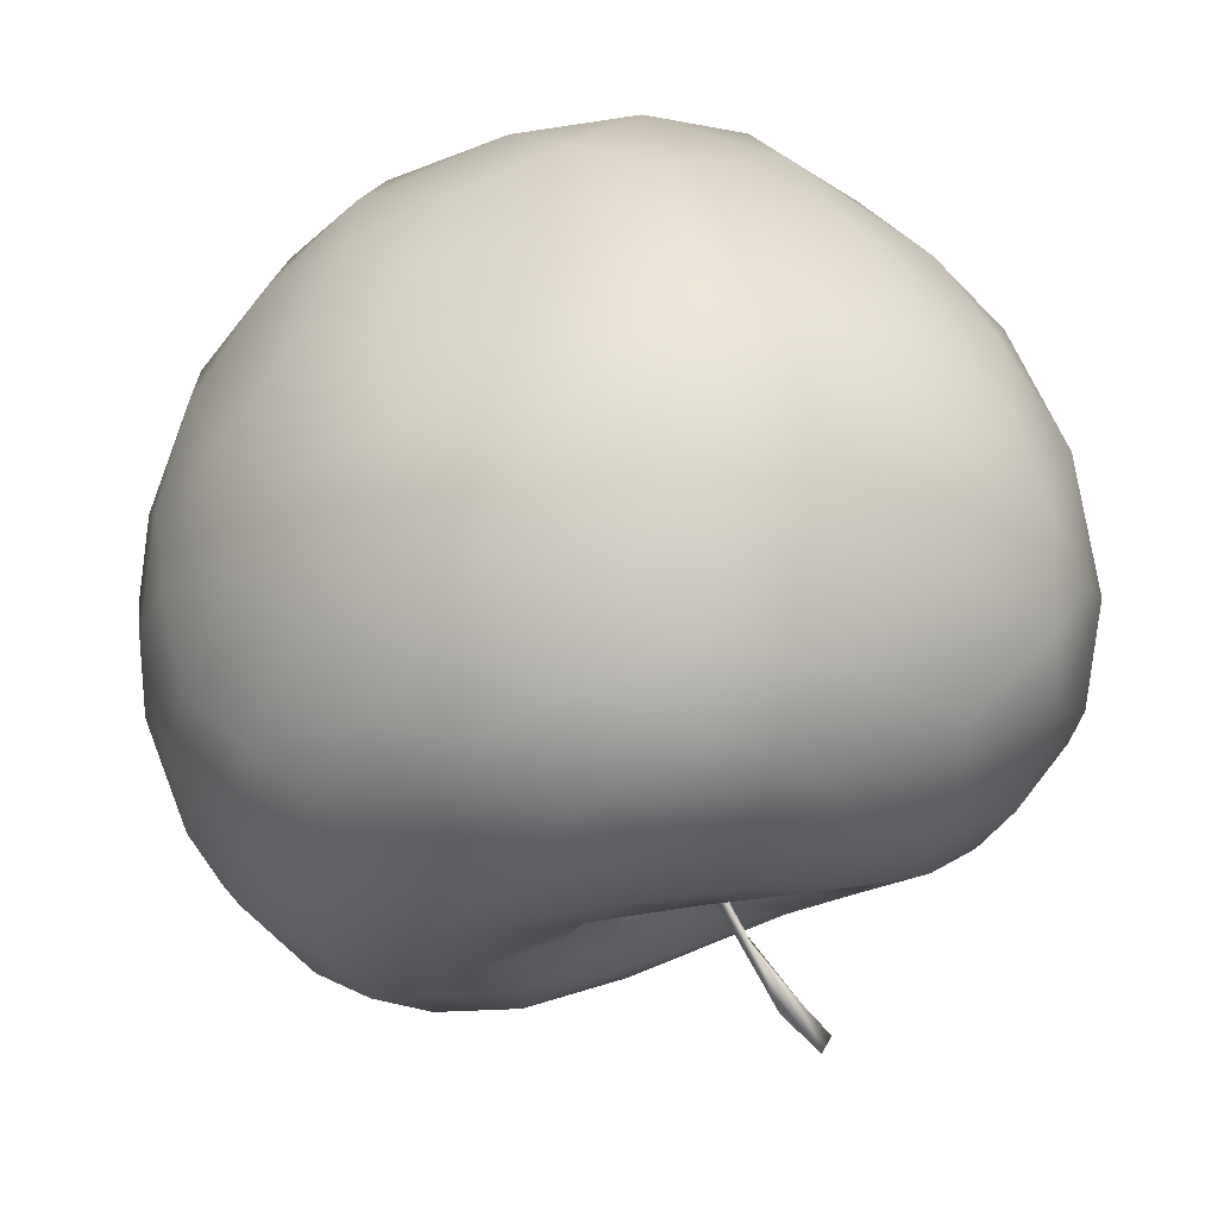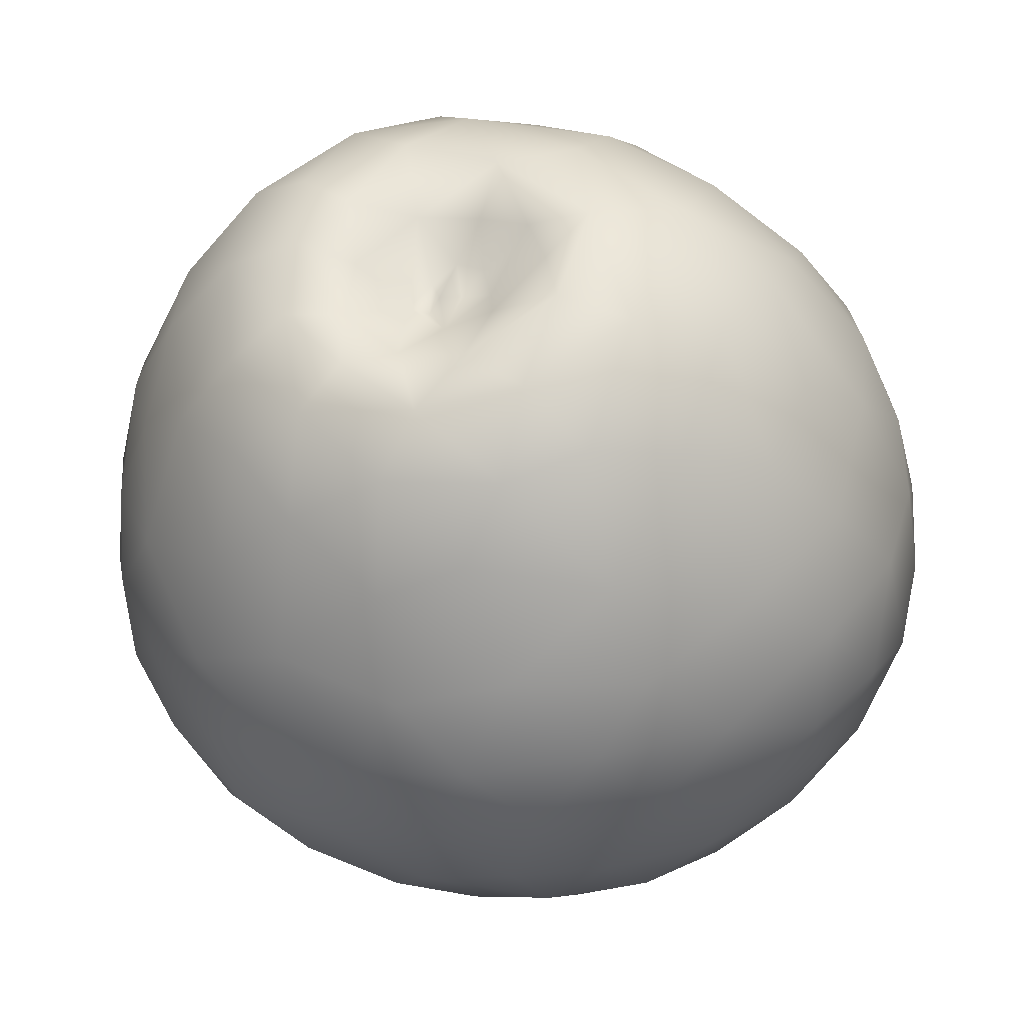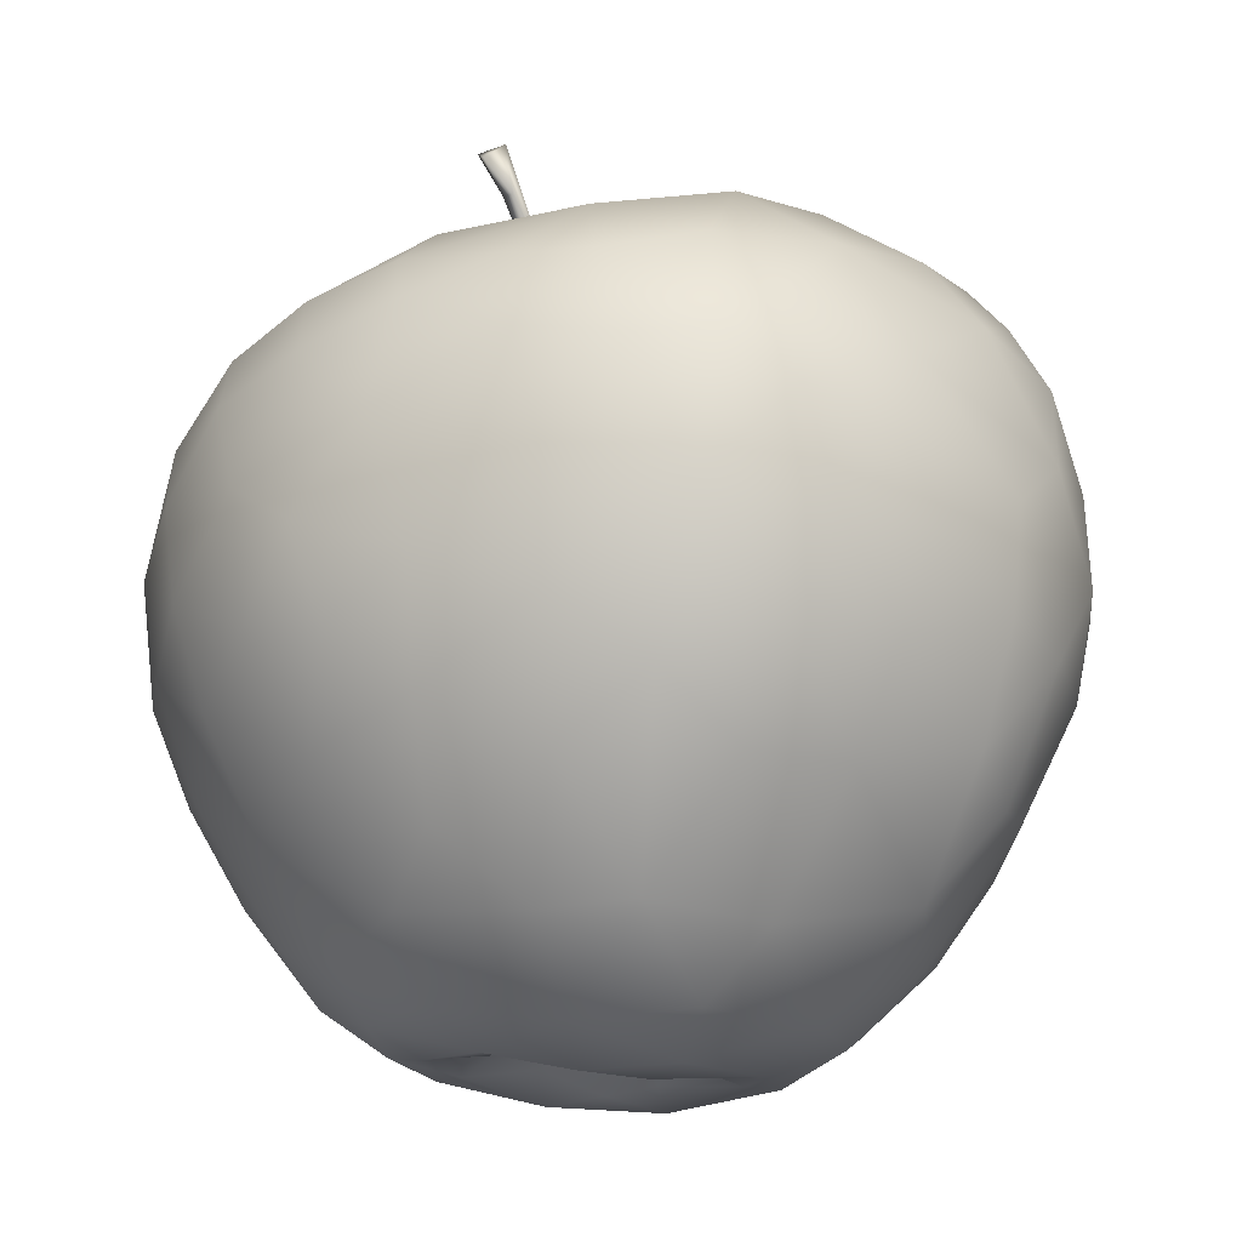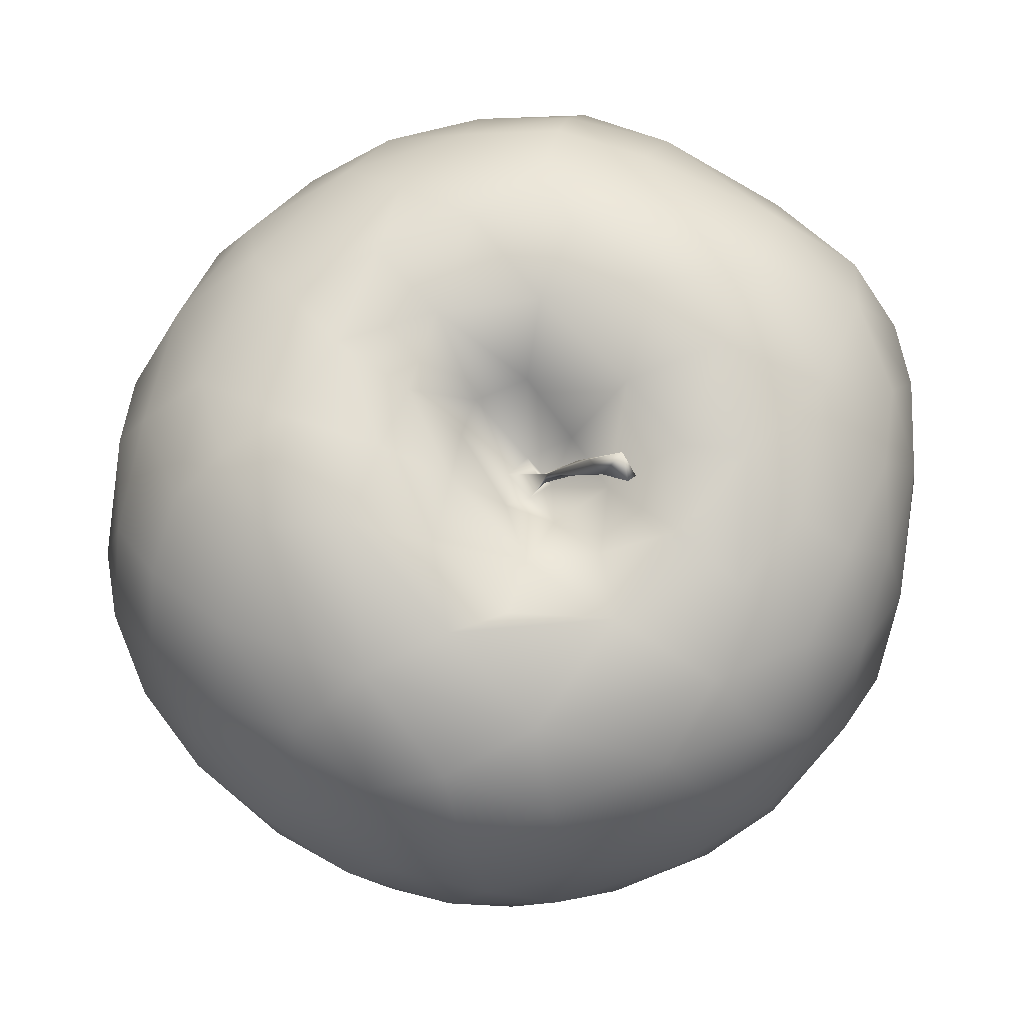
<metadata>
{"format":"obj","ext":"obj","renderer":"f3d","projection":"perspective","resolution":1024,"background":"white","views":[{"elev":72.3,"azim":168.5,"up":"+Z"},{"elev":-40.7,"azim":8.3,"up":"+Z"},{"elev":-14.8,"azim":-73.3,"up":"+Y"},{"elev":71.4,"azim":-175.5,"up":"+Y"}]}
</metadata>
<code>
o 3DApple001_LQ-1K-JPG
v -0.02903 0.006956 0.004921
v -0.02824 0.008953 -0.01073
v -0.02063 0.004836 -0.007524
v -0.03798 0.01775 0.01607
v -0.03927 0.01691 0.004878
v -0.02648 0.007831 0.01933
v -0.0291 0.01586 0.02775
v -0.01887 0.003153 0.01528
v -0.04421 0.02549 -0.005321
v -0.04835 0.03179 0.009336
v -0.03674 0.01776 -0.01164
v -0.00383 0.005644 0.008732
v 0.004291 0.006472 0.008019
v 0.006892 0.003383 0.01507
v -0.005231 0.00302 0.02011
v -0.01245 0.002249 0.00957
v -0.0187 0.002737 0.00308
v -0.01159 0.004902 0.00038
v 0.002381 0.00651 0.02817
v 0.02117 0.009761 0.0251
v 0.01042 0.01646 0.03685
v -0.002832 0.01411 0.03819
v -0.01338 0.007432 0.02882
v -0.01868 0.008333 -0.02137
v -0.008718 0.01188 -0.03109
v -0.003703 0.006781 -0.02452
v -0.02128 0.01737 -0.03109
v -0.01297 0.005226 -0.0168
v -0.02781 0.01419 -0.02211
v -0.01287 0.005462 -0.008019
v 0.000448 0.02008 -0.03914
v 0.006263 0.01237 -0.03288
v 0.009887 0.005555 -0.02346
v 0.002478 0.005056 -0.01767
v -0.006017 0.006543 -0.01472
v 0.001313 0.01018 -0.002241
v 0.004207 0.009655 0.001903
v 0.000708 0.009615 0.003368
v -0.00272 0.01097 0.001447
v -0.001529 0.01 -0.002102
v 0.01078 0.004234 0.003598
v -0.005609 0.01038 -0.003045
v 0.005961 0.00603 -0.009584
v 0.01458 0.002672 -0.01128
v 0.01306 0.003547 -0.003447
v 0.005294 0.009235 -0.003411
v -0.000823 0.01031 -0.007532
v -0.003127 0.01156 -0.003315
v -0.05477 0.05255 -0.004196
v -0.05377 0.06826 -0.009314
v -0.05228 0.05722 -0.01834
v -0.05149 0.0455 -0.01472
v -0.05075 0.03814 -0.004731
v -0.0544 0.04754 0.01037
v -0.04475 0.03364 -0.01823
v -0.04741 0.06272 -0.02712
v -0.03889 0.05291 -0.03734
v -0.04686 0.04716 -0.02555
v -0.03826 0.04019 -0.03347
v -0.0178 0.04641 -0.04917
v -0.02526 0.03337 -0.03998
v -0.03038 0.04625 -0.04297
v -0.03299 0.02637 -0.02878
v -0.01098 0.02361 -0.03983
v 0.01392 0.04529 -0.05108
v 0.003835 0.03383 -0.04739
v -0.003363 0.04519 -0.05232
v -0.01076 0.0359 -0.04727
v -0.02979 0.07372 -0.0419
v -0.02252 0.08411 -0.03898
v -0.01814 0.07797 -0.04599
v -0.03741 0.06469 -0.03928
v -0.02627 0.05943 -0.04693
v -0.03005 0.09334 -0.01724
v -0.02762 0.08914 -0.02894
v -0.0394 0.08632 -0.02236
v -0.03438 0.08216 -0.03321
v -0.04158 0.07406 -0.03152
v -0.04435 0.08805 -0.009666
v -0.04788 0.07753 -0.01955
v -0.007795 0.08256 -0.04626
v 0.003136 0.07742 -0.05071
v -0.01269 0.06981 -0.05089
v -0.000286 0.06586 -0.0543
v 0.01202 0.06813 -0.05277
v 0.005035 0.05472 -0.05423
v -0.009689 0.05687 -0.0533
v -0.000683 0.09559 -0.02392
v 0.006496 0.09692 -0.02751
v -0.01429 0.09383 -0.02317
v -0.005406 0.0906 -0.03748
v 0.005972 0.08768 -0.04397
v -0.002413 0.09309 -0.0163
v 0.03442 0.01115 -0.01184
v 0.02365 0.005119 -0.01454
v 0.02821 0.0164 -0.02727
v 0.01708 0.01161 -0.02968
v 0.03889 0.02399 -0.02405
v 0.03455 0.03517 -0.03676
v 0.01786 0.02558 -0.04034
v 0.041 0.01543 8.5e-05
v 0.04369 0.02078 0.009217
v 0.03064 0.006916 0.006214
v 0.03435 0.01795 0.02222
v 0.01906 0.001941 0.002309
v 0.01728 0.004067 0.01687
v 0.02396 0.01917 0.03338
v 0.03341 0.03265 0.03673
v 0.04661 0.03526 -0.0235
v 0.05141 0.03417 -0.005558
v 0.04411 0.02288 -0.01181
v 0.05632 0.04578 0.001449
v 0.0567 0.04974 -0.008295
v 0.05312 0.04962 -0.02036
v 0.04437 0.04692 -0.03347
v 0.05099 0.04146 0.02003
v 0.04532 0.0284 0.0183
v 0.05266 0.03811 0.01013
v 0.04281 0.03932 0.03051
v 0.05695 0.0634 -0.01027
v 0.05778 0.06026 0.001636
v 0.05576 0.05417 0.014
v 0.02097 0.03746 -0.04623
v 0.03028 0.04958 -0.0453
v 0.02583 0.0741 -0.04611
v 0.03101 0.06328 -0.04595
v 0.01921 0.05779 -0.05165
v 0.04118 0.05985 -0.03878
v 0.01594 0.08359 -0.04554
v 0.02569 0.08676 -0.03932
v 0.03575 0.09064 -0.0272
v 0.01693 0.09439 -0.03326
v 0.03092 0.09854 -0.01594
v 0.02027 0.1004 -0.01507
v 0.009573 0.0983 -0.0164
v 0.05405 0.06746 -0.02032
v 0.04952 0.06162 -0.02952
v 0.04107 0.07052 -0.03703
v 0.04691 0.07732 -0.02718
v 0.04383 0.09209 -0.0106
v 0.04648 0.08643 -0.01937
v 0.03684 0.08146 -0.03548
v 0.05306 0.07898 -0.01157
v 0.05514 0.07535 0.002387
v -0.01449 0.01957 0.0409
v -0.02078 0.03466 0.04877
v -0.03402 0.03132 0.03782
v -0.04283 0.03169 0.0284
v -0.0503 0.03952 0.0211
v -0.04654 0.04478 0.03375
v -0.05323 0.05752 0.02584
v -0.03603 0.04423 0.04373
v -0.02353 0.0482 0.05301
v -0.03354 0.05541 0.04822
v -0.04509 0.05613 0.03907
v -0.03355 0.0753 0.04524
v -0.03905 0.06453 0.04457
v -0.02331 0.06132 0.05419
v -0.04731 0.06861 0.0361
v -0.05361 0.07362 0.02006
v -0.05413 0.07549 0.006923
v -0.05603 0.06182 0.0104
v -0.05095 0.07442 0.02823
v -0.04897 0.08569 0.003578
v -0.04963 0.08494 0.01443
v -0.03967 0.09407 0.01085
v -0.04427 0.08758 0.02547
v -0.0504 0.08112 -0.007411
v -0.03247 0.08916 0.03685
v -0.04436 0.08069 0.03436
v -0.01721 0.08347 0.04985
v -0.0185 0.09848 0.03188
v -0.000477 0.0977 0.03769
v -0.005015 0.1004 0.02845
v -0.01573 0.101 0.021
v -0.03004 0.0977 0.02467
v -0.01411 0.09308 0.0425
v 0.01666 0.02726 0.04285
v 5.2e-05 0.03079 0.04927
v -0.01237 0.0298 0.04964
v 0.004888 0.04503 0.05512
v -0.01252 0.04613 0.05612
v 0.02261 0.03666 0.04582
v 0.0341 0.04984 0.04416
v 0.02486 0.05927 0.05143
v 0.02244 0.04828 0.05092
v 0.0111 0.05608 0.05606
v 0.00442 0.06968 0.05685
v -0.00535 0.07944 0.0551
v -0.01342 0.06762 0.05682
v -0.003086 0.05625 0.05856
v -0.002126 0.09373 0.0451
v -0.003167 0.08812 0.05006
v 0.01071 0.09168 0.04463
v 0.009455 0.08187 0.05209
v 0.02156 0.0733 0.05118
v 0.02166 0.0835 0.04701
v 0.01562 0.06565 0.0551
v 0.008082 0.09572 -0.006605
v 0.01722 0.1 -0.00439
v 0.000983 0.08721 -0.00679
v 0.007496 0.09145 0.001138
v -0.007421 0.0984 -0.005913
v -0.004182 0.09276 -0.003982
v -0.003966 0.08861 -0.00371
v -0.001587 0.09915 0.01795
v 0.007996 0.09961 0.02852
v 0.01185 0.09797 0.01556
v -0.0006 0.09301 0.008934
v 0.006024 0.09063 0.00641
v -0.001243 0.08216 0.001873
v -0.006999 0.08982 0.002451
v -0.002927 0.08474 -0.001488
v 0.001218 0.08205 -0.000675
v -0.01188 0.09296 -0.01431
v -0.005599 0.08773 -0.008856
v -0.00204 0.08192 -0.003629
v -0.01226 0.09212 -0.004916
v -0.004765 0.08329 -0.002072
v -0.03714 0.09357 -0.007777
v -0.02154 0.09545 -0.01135
v -0.02145 0.09718 -0.000194
v -0.01365 0.0977 0.007946
v -0.02995 0.09699 -0.000206
v -0.0256 0.09983 0.01348
v 0.05139 0.0528 0.02483
v 0.0437 0.05597 0.03572
v 0.05515 0.06915 0.01341
v 0.05102 0.06574 0.0252
v 0.03627 0.06541 0.04301
v 0.04834 0.08175 0.01924
v 0.0448 0.07461 0.0318
v 0.03951 0.08353 0.03194
v 0.03235 0.07776 0.04268
v 0.02647 0.0887 0.03922
v 0.03746 0.0913 0.02424
v 0.04224 0.09301 0.005224
v 0.05043 0.08511 0.002129
v 0.03768 0.09735 -0.006051
v 0.02971 0.09973 -0.001152
v 0.03139 0.0972 0.01673
v 0.02431 0.09946 0.009701
v 0.01456 0.0974 0.004578
v 0.02043 0.09853 0.02341
v 0.01832 0.0961 0.03393
v -0.01436 0.1129 -0.01119
v -0.01341 0.1142 -0.007957
v -0.01127 0.1083 -0.008943
v -0.009503 0.1085 -0.007202
v -0.0153 0.112 -0.01009
v -0.008125 0.1011 -0.004724
v -0.01247 0.1081 -0.00737
f 1 2 3
f 1 4 5
f 6 7 4
f 1 6 4
f 6 1 8
f 9 5 10
f 5 4 10
f 9 11 5
f 12 13 14
f 12 14 15
f 15 16 12
f 17 18 16
f 15 8 16
f 16 8 17
f 19 20 21
f 22 19 21
f 23 15 19
f 24 25 26
f 25 24 27
f 24 26 28
f 29 27 24
f 3 28 30
f 24 2 29
f 28 3 24
f 31 32 25
f 26 32 33
f 33 34 26
f 26 34 35
f 36 37 38
f 37 13 38
f 38 39 40
f 41 13 37
f 18 30 42
f 43 34 44
f 45 46 43
f 46 47 43
f 48 47 40
f 45 41 46
f 43 47 34
f 47 35 34
f 49 50 51
f 51 52 49
f 49 52 53
f 54 49 53
f 53 52 55
f 53 10 54
f 56 57 58
f 58 57 59
f 58 59 55
f 60 61 62
f 62 61 59
f 59 61 63
f 27 61 64
f 61 27 63
f 65 66 67
f 67 68 60
f 66 68 67
f 64 66 31
f 66 64 68
f 68 64 61
f 69 70 71
f 72 69 73
f 73 60 62
f 73 57 72
f 57 73 62
f 72 57 56
f 74 75 76
f 75 70 77
f 75 77 76
f 76 77 78
f 79 76 80
f 77 69 78
f 78 80 76
f 78 56 80
f 80 56 50
f 50 56 51
f 81 82 83
f 83 82 84
f 84 85 86
f 83 84 87
f 86 87 84
f 86 67 87
f 73 83 87
f 87 67 60
f 60 73 87
f 88 89 90
f 81 91 92
f 90 89 91
f 93 88 90
f 90 91 75
f 70 91 81
f 91 70 75
f 70 81 71
f 94 95 96
f 96 95 97
f 95 44 33
f 98 96 99
f 100 99 96
f 101 102 103
f 103 102 104
f 94 101 103
f 95 103 105
f 103 20 106
f 105 103 106
f 106 14 105
f 107 104 108
f 20 104 107
f 109 110 111
f 111 98 109
f 111 110 101
f 101 110 102
f 112 110 113
f 114 113 110
f 110 109 114
f 99 115 109
f 99 109 98
f 116 117 118
f 117 102 118
f 116 119 117
f 120 121 113
f 121 112 113
f 112 121 122
f 122 118 112
f 123 124 99
f 123 99 100
f 65 123 66
f 125 126 127
f 85 125 127
f 124 126 128
f 126 124 127
f 85 127 86
f 124 65 127
f 127 65 86
f 129 130 125
f 129 82 92
f 129 125 85
f 85 82 129
f 85 84 82
f 131 132 133
f 133 132 134
f 132 131 130
f 89 134 132
f 89 135 134
f 132 130 129
f 92 132 129
f 89 132 91
f 132 92 91
f 136 120 114
f 136 114 137
f 114 115 137
f 115 114 109
f 137 138 139
f 128 126 138
f 138 137 128
f 140 141 131
f 131 141 139
f 142 131 139
f 139 138 142
f 120 143 144
f 136 143 120
f 120 144 121
f 145 146 147
f 148 7 147
f 7 145 147
f 149 150 151
f 149 54 10
f 150 148 147
f 152 150 147
f 149 148 150
f 148 149 4
f 153 154 152
f 152 154 155
f 156 157 158
f 157 159 155
f 155 151 150
f 160 161 162
f 159 163 151
f 163 160 151
f 160 162 151
f 49 54 162
f 54 151 162
f 164 165 166
f 167 166 165
f 164 168 161
f 165 160 167
f 164 161 165
f 167 160 163
f 160 165 161
f 161 50 162
f 169 167 170
f 156 171 169
f 156 169 170
f 170 167 163
f 156 170 159
f 172 173 174
f 175 176 172
f 173 172 177
f 177 172 169
f 169 172 176
f 169 176 167
f 177 169 171
f 21 178 179
f 21 179 22
f 22 179 145
f 179 180 145
f 179 181 182
f 179 182 180
f 153 146 182
f 146 180 182
f 107 108 183
f 178 107 183
f 21 107 178
f 184 185 186
f 186 183 184
f 185 187 186
f 186 187 181
f 183 186 181
f 181 179 183
f 188 189 190
f 188 190 191
f 187 191 181
f 189 171 190
f 158 154 153
f 182 158 153
f 192 193 194
f 193 195 194
f 193 192 177
f 171 193 177
f 193 189 195
f 195 189 188
f 196 197 195
f 196 195 188
f 188 198 196
f 185 196 198
f 188 187 198
f 199 200 135
f 199 93 201
f 202 199 201
f 203 204 205
f 206 207 208
f 208 209 206
f 208 210 209
f 211 212 209
f 213 211 214
f 211 210 214
f 215 216 93
f 201 216 217
f 205 204 217
f 218 219 216
f 217 216 219
f 74 76 220
f 166 220 79
f 79 220 76
f 166 79 164
f 164 79 168
f 79 80 168
f 221 215 90
f 215 221 218
f 218 222 223
f 222 218 221
f 224 222 221
f 166 225 224
f 173 207 174
f 174 206 175
f 175 206 223
f 209 223 206
f 212 223 209
f 175 223 225
f 226 227 119
f 184 119 227
f 119 184 108
f 122 121 228
f 228 229 122
f 122 229 226
f 184 227 230
f 231 232 229
f 232 233 234
f 234 233 235
f 229 232 230
f 197 234 235
f 234 196 230
f 236 231 237
f 237 231 238
f 231 144 238
f 231 228 144
f 140 133 239
f 240 239 133
f 140 239 237
f 240 133 134
f 239 240 237
f 241 237 240
f 241 240 242
f 240 134 200
f 240 200 242
f 242 200 243
f 199 243 200
f 233 231 236
f 232 231 233
f 236 235 233
f 242 244 241
f 245 241 244
f 242 208 244
f 207 245 244
f 245 194 235
f 148 4 7
f 1 3 17
f 8 1 17
f 9 55 11
f 9 10 53
f 1 11 2
f 1 5 11
f 106 19 14
f 19 15 14
f 16 18 12
f 8 15 23
f 23 19 22
f 23 7 6
f 23 6 8
f 29 11 63
f 2 11 29
f 2 24 3
f 97 33 32
f 31 25 64
f 32 26 25
f 35 28 26
f 30 28 35
f 48 39 42
f 40 39 48
f 38 40 36
f 38 12 39
f 12 38 13
f 13 41 14
f 18 42 12
f 39 12 42
f 42 30 35
f 17 30 18
f 3 30 17
f 34 33 44
f 36 47 46
f 46 37 36
f 44 45 43
f 46 41 37
f 47 36 40
f 42 47 48
f 35 47 42
f 51 58 52
f 52 58 55
f 58 51 56
f 57 62 59
f 59 63 55
f 55 63 11
f 9 53 55
f 61 60 68
f 63 27 29
f 65 67 86
f 66 100 31
f 32 31 100
f 27 64 25
f 70 69 77
f 71 83 69
f 69 83 73
f 69 72 78
f 78 72 56
f 75 74 90
f 168 80 50
f 71 81 83
f 92 82 81
f 111 94 98
f 98 94 96
f 97 95 33
f 96 97 100
f 100 97 32
f 111 101 94
f 103 104 20
f 94 103 95
f 44 95 105
f 45 44 105
f 41 45 105
f 105 14 41
f 107 21 20
f 106 20 19
f 112 118 110
f 117 119 104
f 104 102 117
f 118 122 116
f 102 110 118
f 124 115 99
f 65 124 123
f 100 66 123
f 125 138 126
f 130 142 125
f 88 135 89
f 128 137 115
f 114 120 113
f 128 115 124
f 142 138 125
f 137 139 136
f 133 140 131
f 140 143 141
f 142 130 131
f 238 144 143
f 139 141 143
f 143 136 139
f 147 146 152
f 146 145 180
f 7 23 145
f 151 54 149
f 4 149 10
f 150 152 155
f 190 156 158
f 158 157 154
f 157 155 154
f 159 151 155
f 170 163 159
f 49 162 50
f 176 225 166
f 161 168 50
f 167 176 166
f 156 159 157
f 176 175 225
f 192 173 177
f 145 23 22
f 191 182 181
f 153 152 146
f 184 183 108
f 185 184 230
f 179 178 183
f 188 191 187
f 191 190 182
f 190 171 156
f 190 158 182
f 245 173 194
f 194 173 192
f 197 194 195
f 189 193 171
f 185 230 196
f 198 187 185
f 88 93 135
f 199 135 93
f 214 202 201
f 210 202 214
f 243 199 202
f 243 210 208
f 243 202 210
f 173 245 207
f 209 210 211
f 204 214 217
f 214 204 213
f 212 211 219
f 217 213 205
f 214 201 217
f 219 213 217
f 211 213 219
f 215 93 90
f 201 93 216
f 212 219 218
f 90 74 221
f 224 221 74
f 74 220 224
f 215 218 216
f 212 218 223
f 225 222 224
f 166 224 220
f 206 174 207
f 172 174 175
f 222 225 223
f 226 119 116
f 108 104 119
f 122 226 116
f 229 230 227
f 226 229 227
f 228 231 229
f 197 196 234
f 234 230 232
f 238 140 237
f 238 143 140
f 241 236 237
f 228 121 144
f 200 134 135
f 236 241 245
f 235 236 245
f 208 242 243
f 208 207 244
f 197 235 194
f 246 247 248
f 247 249 248
f 246 250 247
f 249 247 251
f 250 252 247
f 250 246 248
f 252 251 247
f 204 249 251
f 248 249 204
f 252 248 203
f 204 203 248
f 203 251 252
f 203 205 251
f 213 204 251
f 205 213 251
f 250 248 252

</code>
